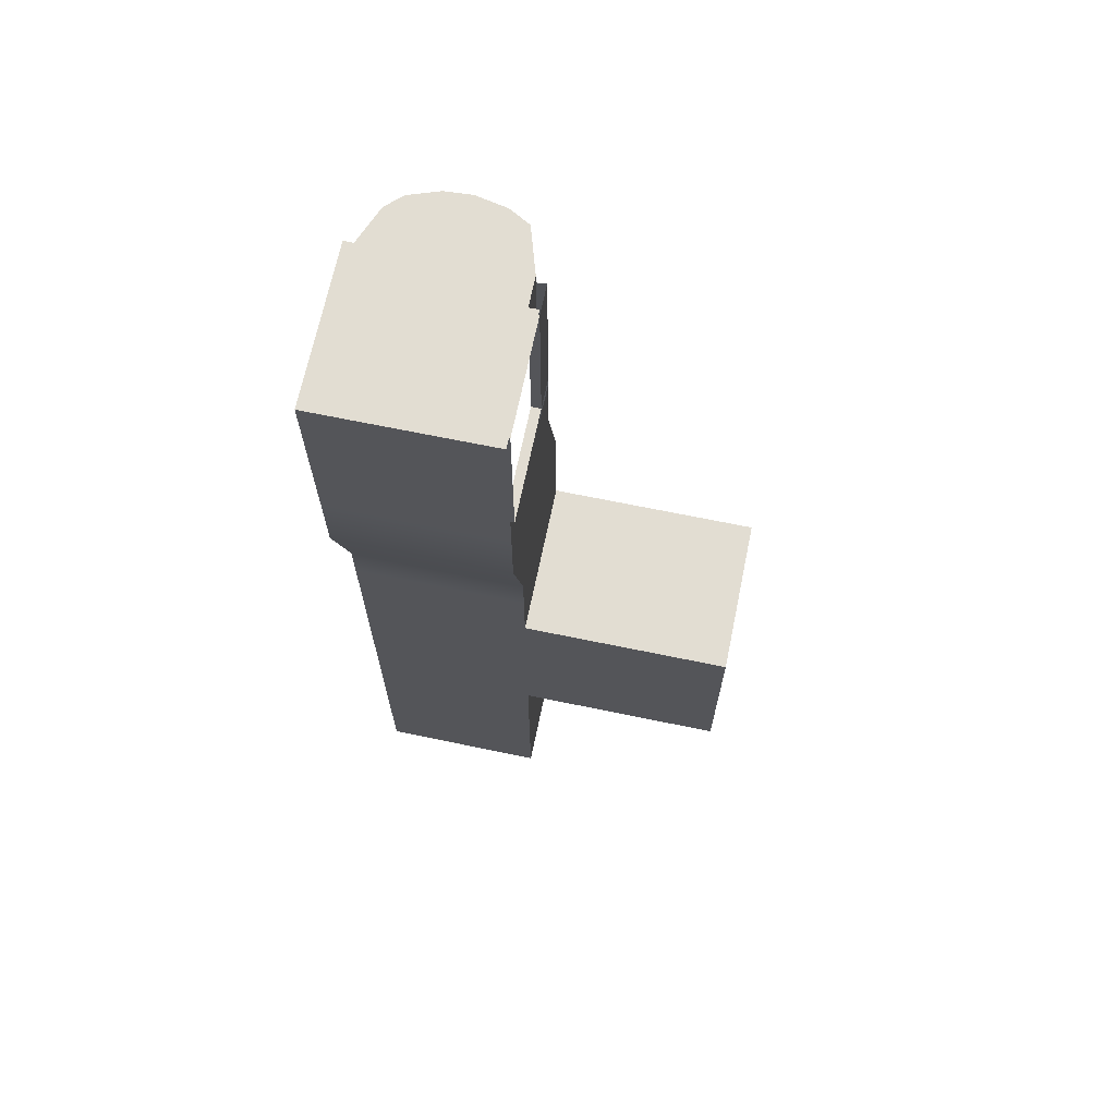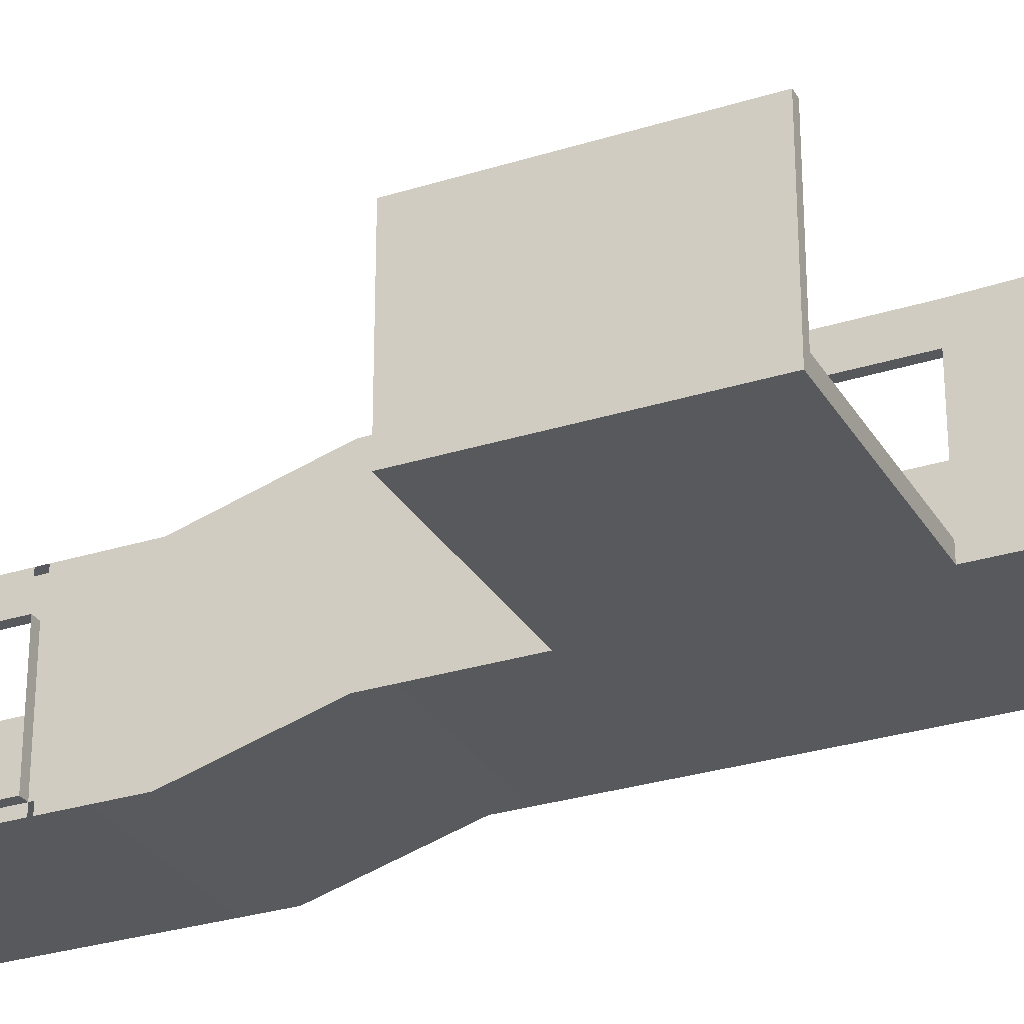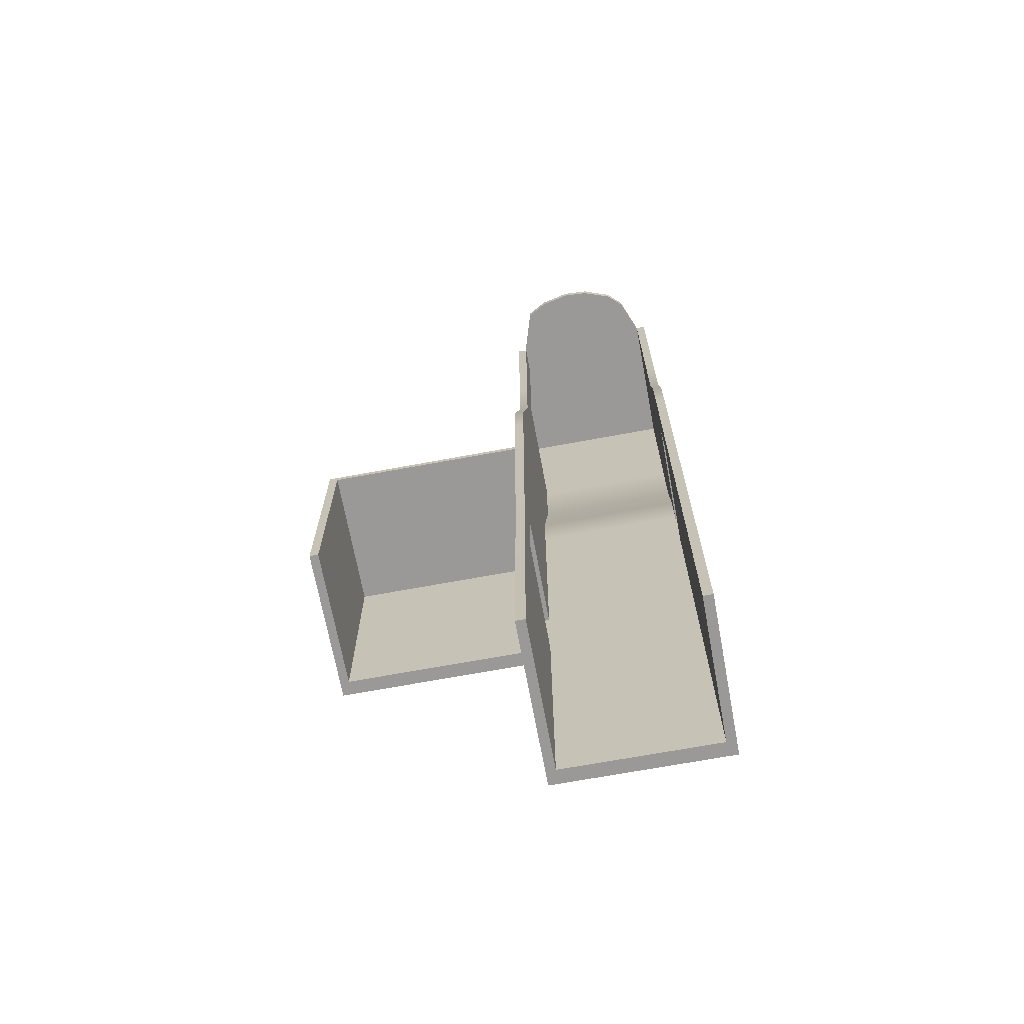
<metadata>
{"format":"obj","ext":"obj","renderer":"f3d","projection":"perspective","resolution":1024,"background":"white","views":[{"elev":68.1,"azim":11.7,"up":"+Z"},{"elev":-29.1,"azim":115.1,"up":"+Y"},{"elev":-68.9,"azim":-169.5,"up":"+Z"}]}
</metadata>
<code>
v -2.358 1.944 -18.93
v 0.6418 1.944 -18.93
v -2.358 2.194 -18.93
v 0.6418 2.194 -18.93
v -2.358 2.789 -32.88
v 0.6418 2.789 -32.88
v -2.358 2.539 -32.88
v 0.6418 2.539 -32.88
v 0.4762 2.789 -32.88
v 0.4762 2.539 -32.88
v 0.4762 1.944 -18.93
v 0.4762 2.194 -18.93
v -2.193 2.789 -32.88
v -2.193 2.539 -32.88
v -2.193 1.944 -18.93
v -2.193 2.194 -18.93
v -2.358 4.694 -18.93
v -2.193 4.694 -18.93
v -2.193 5.289 -32.88
v -2.358 5.289 -32.88
v 0.4762 4.694 -18.93
v 0.4762 5.399 -32.88
v 0.6418 4.694 -18.93
v 0.6418 5.399 -32.88
v 0.6418 5.289 -28.47
v 0.4762 5.301 -28.47
v 0.4762 2.789 -28.47
v -2.193 2.789 -28.47
v -2.193 5.289 -28.47
v -2.358 5.289 -28.47
v -2.358 2.789 -28.47
v -2.358 2.539 -28.47
v -2.193 2.539 -28.47
v 0.4762 2.539 -28.47
v 0.6418 2.539 -28.47
v 0.6418 2.789 -28.47
v 0.6418 5.289 -27.27
v 0.4762 5.301 -27.27
v 0.4762 2.789 -27.27
v -2.193 2.789 -27.27
v -2.193 5.289 -27.27
v -2.358 5.289 -27.27
v -2.358 2.789 -27.27
v -2.358 2.539 -27.27
v -2.193 2.539 -27.27
v 0.4762 2.539 -27.27
v 0.6418 2.539 -27.27
v 0.6418 2.789 -27.27
v 0.6418 4.168 -18.93
v 0.4762 4.168 -18.93
v 0.4762 4.763 -27.27
v 0.4762 4.768 -28.47
v 0.4762 4.874 -32.88
v 0.6418 4.874 -32.88
v 0.6418 4.763 -28.47
v 0.6418 4.763 -27.27
v -2.358 5.289 -24.58
v -2.358 2.789 -24.58
v -2.358 2.539 -24.58
v -2.193 2.539 -24.58
v 0.4762 2.539 -24.58
v 0.6418 2.539 -24.58
v 0.6418 2.789 -24.58
v 0.6418 4.763 -24.58
v 0.6418 5.289 -24.58
v 0.4762 5.289 -24.58
v 0.4762 4.763 -24.58
v 0.4762 2.789 -24.58
v -2.193 2.789 -24.58
v -2.193 5.289 -24.58
v -2.358 5.289 -23.42
v -2.358 2.789 -23.42
v -2.358 2.539 -23.42
v -2.193 2.539 -23.42
v 0.4762 2.539 -23.42
v 0.6418 2.539 -23.42
v 0.6418 2.789 -23.42
v 0.6418 4.763 -23.42
v 0.6418 5.289 -23.42
v 0.4762 5.289 -23.42
v 0.4762 4.763 -23.42
v 0.4762 2.789 -23.42
v -2.193 2.789 -23.42
v -2.193 5.289 -23.42
v -2.358 4.713 -23.42
v -2.358 4.118 -18.93
v -2.193 4.118 -18.93
v -2.193 4.713 -23.42
v -2.193 4.713 -24.58
v -2.193 4.713 -27.27
v -2.193 4.713 -28.47
v -2.193 4.713 -32.88
v -2.358 4.713 -32.88
v -2.358 4.713 -28.47
v -2.358 4.713 -27.27
v -2.358 4.713 -24.58
v -2.358 4.118 -15.93
v -2.193 4.118 -15.93
v -2.193 4.694 -15.93
v -2.358 4.694 -15.93
v -2.358 2.194 -15.93
v -2.193 2.194 -15.93
v -2.358 1.944 -15.93
v -2.193 1.944 -15.93
v 0.6418 4.168 -15.93
v 0.4762 4.168 -15.93
v 0.6418 4.694 -15.93
v 0.4762 4.676 -15.93
v -2.193 2.194 -15.93
v 0.4762 2.194 -15.93
v 0.4762 1.944 -15.93
v 0.6418 2.194 -15.93
v 0.6418 1.944 -15.93
v -2.358 4.118 -15.76
v -2.193 4.118 -15.76
v -2.193 4.694 -15.76
v -2.358 4.694 -15.76
v -2.358 2.194 -15.76
v -2.193 2.194 -15.76
v -2.358 1.944 -15.76
v -2.193 1.944 -15.76
v -2.193 2.194 -15.76
v 0.4762 2.194 -15.76
v 0.4762 1.944 -15.76
v 0.6418 2.194 -15.76
v 0.6418 1.944 -15.76
v 0.4762 4.694 -15.76
v -2.193 4.694 -15.93
v -2.193 4.694 -15.76
v 0.6418 5.289 -22.51
v 0.4762 5.289 -22.51
v 0.4762 4.763 -22.51
v 0.4762 2.789 -22.51
v -2.193 2.789 -22.51
v -2.193 4.713 -22.51
v -2.193 5.289 -22.51
v -2.358 5.289 -22.51
v -2.358 4.713 -22.51
v -2.358 2.789 -22.51
v -2.358 2.539 -22.51
v -2.193 2.539 -22.51
v 0.4762 2.539 -22.51
v 0.6418 2.539 -22.51
v 0.6418 2.789 -22.51
v 0.6418 4.763 -22.51
v 0.6418 4.694 -20.41
v 0.4762 4.694 -20.41
v 0.4762 4.168 -20.41
v 0.4762 2.194 -20.41
v -2.193 2.194 -20.41
v -2.193 4.118 -20.41
v -2.193 4.694 -20.41
v -2.358 4.694 -20.41
v -2.358 4.118 -20.41
v -2.358 2.194 -20.41
v -2.358 1.944 -20.41
v -2.193 1.944 -20.41
v 0.4762 1.944 -20.41
v 0.6418 1.944 -20.41
v 0.6418 2.194 -20.41
v 0.6418 4.168 -20.41
v 0.6418 4.694 -19.1
v 0.4762 4.694 -19.1
v 0.4762 4.168 -19.1
v 0.4762 2.194 -19.1
v -2.193 2.194 -19.1
v -2.193 4.118 -19.1
v -2.193 4.694 -19.1
v -2.358 4.694 -19.1
v -2.358 4.118 -19.1
v -2.358 2.194 -19.1
v -2.358 1.944 -19.1
v -2.193 1.944 -19.1
v 0.4762 1.944 -19.1
v 0.6418 1.944 -19.1
v 0.6418 2.194 -19.1
v 0.6418 4.168 -19.1
v 0.6418 4.169 -15.76
v 0.4762 4.169 -15.76
v 0.4762 4.169 -15.93
v 0.6418 4.169 -15.93
v 4.291 2.539 -27.27
v 4.291 2.789 -27.27
v 4.291 2.539 -28.47
v 4.291 2.789 -28.47
v 4.291 2.539 -24.58
v 4.291 2.789 -24.58
v 4.291 2.789 -24.69
v 0.6418 2.789 -24.69
v 0.6418 4.763 -24.69
v 0.6418 5.289 -24.69
v 0.4762 5.289 -24.69
v 0.4762 4.763 -24.69
v 0.4762 2.789 -24.69
v -2.193 2.789 -24.69
v -2.193 4.713 -24.69
v -2.193 5.289 -24.69
v -2.358 5.289 -24.69
v -2.358 4.713 -24.69
v -2.358 2.789 -24.69
v -2.358 2.539 -24.69
v -2.193 2.539 -24.69
v 0.4762 2.539 -24.69
v 0.6418 2.539 -24.69
v 4.291 2.539 -24.69
v 4.135 2.789 -24.58
v 4.135 2.789 -24.69
v 4.135 2.789 -27.27
v 4.135 2.789 -28.47
v 4.135 2.539 -28.47
v 4.135 2.539 -27.27
v 4.135 2.539 -24.69
v 4.135 2.539 -24.58
v 4.135 5.289 -24.58
v 4.135 5.289 -24.69
v 4.291 5.289 -24.58
v 4.291 5.289 -24.69
v 4.135 5.289 -27.27
v 4.291 5.289 -27.27
v 4.135 5.289 -28.47
v 4.291 5.289 -28.47
v -0.1381 5.705 -15.76
v -0.1381 5.705 -15.93
v -0.05753 2.194 -15.93
v -0.05753 2.194 -18.93
v -0.05753 2.194 -19.1
v -0.05753 2.194 -20.41
v -0.05753 2.789 -22.51
v -0.05753 2.789 -23.42
v -0.05753 2.789 -24.58
v -0.05753 2.789 -24.69
v -0.05753 2.789 -27.27
v -0.05753 2.789 -28.47
v -0.05753 2.789 -32.88
v -0.05753 2.539 -32.88
v -0.05753 2.539 -28.47
v -0.05753 2.539 -27.27
v -0.05753 2.539 -24.69
v -0.05753 2.539 -24.58
v -0.05753 2.539 -23.42
v -0.05753 2.539 -22.51
v -0.05753 1.944 -20.41
v -0.05753 1.944 -19.1
v -0.05753 1.944 -18.93
v -0.05753 1.944 -15.93
v -0.05753 1.944 -15.76
v -0.05753 2.194 -15.76
v -0.6813 5.823 -15.76
v -0.6813 5.823 -15.93
v -0.5913 2.194 -15.93
v -0.5913 2.194 -18.93
v -0.5913 2.194 -19.1
v -0.5913 2.194 -20.41
v -0.5913 2.789 -22.51
v -0.5913 2.789 -23.42
v -0.5913 2.789 -24.58
v -0.5913 2.789 -24.69
v -0.5913 2.789 -27.27
v -0.5913 2.789 -28.47
v -0.5913 2.789 -32.88
v -0.5913 2.539 -32.88
v -0.5913 2.539 -28.47
v -0.5913 2.539 -27.27
v -0.5913 2.539 -24.69
v -0.5913 2.539 -24.58
v -0.5913 2.539 -23.42
v -0.5913 2.539 -22.51
v -0.5913 1.944 -20.41
v -0.5913 1.944 -19.1
v -0.5913 1.944 -18.93
v -0.5913 1.944 -15.93
v -0.5913 1.944 -15.76
v -0.5913 2.194 -15.76
v -1.134 5.796 -15.76
v -1.134 5.796 -15.93
v -1.125 2.194 -15.93
v -1.125 2.194 -18.93
v -1.125 2.194 -19.1
v -1.125 2.194 -20.41
v -1.125 2.789 -22.51
v -1.125 2.789 -23.42
v -1.125 2.789 -24.58
v -1.125 2.789 -24.69
v -1.125 2.789 -27.27
v -1.125 2.789 -28.47
v -1.125 2.789 -32.88
v -1.125 2.539 -32.88
v -1.125 2.539 -28.47
v -1.125 2.539 -27.27
v -1.125 2.539 -24.69
v -1.125 2.539 -24.58
v -1.125 2.539 -23.42
v -1.125 2.539 -22.51
v -1.125 1.944 -20.41
v -1.125 1.944 -19.1
v -1.125 1.944 -18.93
v -1.125 1.944 -15.93
v -1.125 1.944 -15.76
v -1.125 2.194 -15.76
v -1.659 5.614 -15.76
v -1.659 5.614 -15.93
v -1.659 2.194 -15.93
v -1.659 2.194 -18.93
v -1.659 2.194 -19.1
v -1.659 2.194 -20.41
v -1.659 2.789 -22.51
v -1.659 2.789 -23.42
v -1.659 2.789 -24.58
v -1.659 2.789 -24.69
v -1.659 2.789 -27.27
v -1.659 2.789 -28.47
v -1.659 2.789 -32.88
v -1.659 2.539 -32.88
v -1.659 2.539 -28.47
v -1.659 2.539 -27.27
v -1.659 2.539 -24.69
v -1.659 2.539 -24.58
v -1.659 2.539 -23.42
v -1.659 2.539 -22.51
v -1.659 1.944 -20.41
v -1.659 1.944 -19.1
v -1.659 1.944 -18.93
v -1.659 1.944 -15.93
v -1.659 1.944 -15.76
v -1.659 2.194 -15.76
v 0.2284 5.499 -15.76
v 0.2284 5.499 -15.93
v 0.2094 2.194 -15.93
v 0.2094 2.194 -18.93
v 0.2094 2.194 -19.1
v 0.2094 2.194 -20.41
v 0.2094 2.789 -22.51
v 0.2094 2.789 -23.42
v 0.2094 2.789 -24.58
v 0.2094 2.789 -24.69
v 0.2094 2.789 -27.27
v 0.2094 2.789 -28.47
v 0.2094 2.789 -32.88
v 0.2094 2.539 -32.88
v 0.2094 2.539 -28.47
v 0.2094 2.539 -27.27
v 0.2094 2.539 -24.69
v 0.2094 2.539 -24.58
v 0.2094 2.539 -23.42
v 0.2094 2.539 -22.51
v 0.2094 1.944 -20.41
v 0.2094 1.944 -19.1
v 0.2094 1.944 -18.93
v 0.2094 1.944 -15.93
v 0.2094 1.944 -15.76
v 0.2094 2.194 -15.76
v -1.926 5.361 -15.76
v -1.926 5.361 -15.93
v -1.926 2.194 -15.93
v -1.926 2.194 -18.93
v -1.926 2.194 -19.1
v -1.926 2.194 -20.41
v -1.926 2.789 -22.51
v -1.926 2.789 -23.42
v -1.926 2.789 -24.58
v -1.926 2.789 -24.69
v -1.926 2.789 -27.27
v -1.926 2.789 -28.47
v -1.926 2.789 -32.88
v -1.926 2.539 -32.88
v -1.926 2.539 -28.47
v -1.926 2.539 -27.27
v -1.926 2.539 -24.69
v -1.926 2.539 -24.58
v -1.926 2.539 -23.42
v -1.926 2.539 -22.51
v -1.926 1.944 -20.41
v -1.926 1.944 -19.1
v -1.926 1.944 -18.93
v -1.926 1.944 -15.93
v -1.926 1.944 -15.76
v -1.926 2.194 -15.76
v -2.358 5.289 -23.31
v -2.358 4.713 -23.31
v -2.358 2.789 -23.31
v -2.358 2.539 -23.31
v -2.193 2.539 -23.31
v -1.926 2.539 -23.31
v -1.659 2.539 -23.31
v -1.125 2.539 -23.31
v -0.5913 2.539 -23.31
v -0.05753 2.539 -23.31
v 0.2094 2.539 -23.31
v 0.4762 2.539 -23.31
v 0.6418 2.539 -23.31
v 0.6418 2.789 -23.31
v 0.6418 4.763 -23.31
v 0.6418 5.289 -23.31
v 0.4762 5.289 -23.31
v 0.4762 4.763 -23.31
v 0.4762 2.789 -23.31
v 0.2094 2.789 -23.31
v -0.05753 2.789 -23.31
v -0.5913 2.789 -23.31
v -1.125 2.789 -23.31
v -1.659 2.789 -23.31
v -1.926 2.789 -23.31
v -2.193 2.789 -23.31
v -2.193 4.713 -23.31
v -2.193 5.289 -23.31
v 0.6418 5.289 -24.69
v 0.6418 5.289 -24.58
v 0.6418 5.289 -24.58
v 0.6418 5.289 -24.69
v 0.4762 2.194 -15.93
v 0.4762 2.194 -18.93
v 0.4762 1.944 -18.93
v 0.4762 1.944 -15.93
g gang1
f 17 18 168 169
f 5 13 14 7
f 172 173 15 1
f 172 1 3 171
f 9 6 8 10
f 11 174 175 2
f 163 21 23 162
f 13 364 365 14
f 15 173 373 374
f 166 16 355 356
f 114 115 116 117
f 87 167 168 18
f 92 93 20 19
f 170 86 17 169
f 165 12 50 164
f 12 4 49 50
f 6 9 53 54
f 22 26 25 24
f 9 27 52 53
f 13 28 363 364
f 29 91 92 19
f 30 29 19 20
f 93 94 30 20
f 7 32 31 5
f 7 14 33 32
f 366 33 14 365
f 35 34 10 8
f 36 35 8 6
f 55 36 6 54
f 26 38 37 25
f 28 40 362 363
f 41 90 91 29
f 42 41 29 30
f 94 95 42 30
f 32 44 43 31
f 32 33 45 44
f 367 45 33 366
f 47 46 34 35
f 183 182 184 185
f 164 50 21 163
f 52 51 38 26
f 53 52 26 22
f 54 53 22 24
f 25 55 54 24
f 37 56 55 25
f 52 27 36 55
f 27 39 48 36
f 39 51 56 48
f 55 56 51 52
f 199 96 57 198
f 201 202 60 59
f 369 60 202 368
f 62 61 203 204
f 187 186 205 188
f 64 63 189 190
f 65 64 190 191
f 192 66 65 191
f 193 67 66 192
f 194 68 67 193
f 195 69 360 361
f 70 89 196 197
f 57 70 197 198
f 96 85 71 57
f 59 60 74 73
f 370 74 60 369
f 76 75 61 62
f 77 76 62 63
f 78 77 63 64
f 79 78 64 65
f 66 80 79 65
f 67 81 80 66
f 68 82 81 67
f 69 83 359 360
f 84 88 89 70
f 71 84 70 57
f 171 3 86 170
f 118 119 115 114
f 16 166 167 87
f 196 89 69 195
f 91 90 40 28
f 92 91 28 13
f 13 5 93 92
f 5 31 94 93
f 31 43 95 94
f 83 69 58 72
f 88 83 72 85
f 89 88 85 96
f 69 89 96 58
f 377 122 121 376
f 119 118 120 121
f 125 123 124 126
f 87 18 99 98
f 18 17 100 99
f 17 86 97 100
f 16 87 98 102
f 3 1 103 101
f 1 15 104 103
f 50 49 105 106
f 49 23 107 105
f 23 21 108 107
f 21 50 106 108
f 355 16 109 354
f 15 374 375 104
f 4 12 110 112
f 12 11 111 110
f 11 2 113 111
f 98 99 116 115
f 99 100 117 116
f 100 97 114 117
f 102 98 115 119
f 101 103 120 118
f 103 104 121 120
f 353 128 129 352
f 104 375 376 121
f 111 113 126 124
f 112 110 180 181
f 123 125 178 179
f 354 109 128 353
f 122 377 352 129
f 394 131 130 393
f 395 132 131 394
f 396 133 132 395
f 403 134 358 402
f 135 134 403 404
f 136 135 404 405
f 137 136 405 378
f 379 138 137 378
f 380 139 138 379
f 381 140 139 380
f 381 382 141 140
f 371 141 382 383
f 143 142 389 390
f 144 143 390 391
f 145 144 391 392
f 130 145 392 393
f 131 147 146 130
f 132 148 147 131
f 133 149 148 132
f 134 150 357 358
f 151 150 134 135
f 152 151 135 136
f 153 152 136 137
f 138 154 153 137
f 139 155 154 138
f 140 156 155 139
f 140 141 157 156
f 372 157 141 371
f 159 158 142 143
f 160 159 143 144
f 161 160 144 145
f 146 161 145 130
f 147 163 162 146
f 148 164 163 147
f 149 165 164 148
f 150 166 356 357
f 167 166 150 151
f 168 167 151 152
f 169 168 152 153
f 154 170 169 153
f 155 171 170 154
f 156 172 171 155
f 156 157 173 172
f 373 173 157 372
f 175 174 158 159
f 176 175 159 160
f 177 176 160 161
f 162 177 161 146
f 180 179 127 108
f 47 35 210 211
f 35 36 209 210
f 36 48 208 209
f 63 62 213 206
f 62 204 212 213
f 406 407 214 215
f 48 189 207 208
f 190 189 48 56
f 191 190 56 37
f 38 192 191 37
f 51 193 192 38
f 39 194 193 51
f 40 195 361 362
f 90 196 195 40
f 197 196 90 41
f 198 197 41 42
f 95 199 198 42
f 43 200 199 95
f 44 201 200 43
f 44 45 202 201
f 368 202 45 367
f 204 203 46 47
f 212 204 47 211
f 188 205 182 183
f 215 214 216 217
f 218 215 217 219
f 220 218 219 221
f 210 209 185 184
f 211 210 184 182
f 205 212 211 182
f 213 212 205 186
f 206 213 186 187
f 189 63 408 409
f 63 206 214 65
f 207 189 191 215
f 206 187 216 214
f 187 188 217 216
f 208 207 215 218
f 188 183 219 217
f 209 208 218 220
f 183 185 221 219
f 185 209 220 221
f 327 223 222 326
f 328 224 223 327
f 329 225 224 328
f 226 225 329 330
f 227 226 330 331
f 228 227 331 332
f 398 228 332 397
f 230 229 333 334
f 231 230 334 335
f 232 231 335 336
f 233 232 336 337
f 234 233 337 338
f 235 234 338 339
f 340 236 235 339
f 341 237 236 340
f 342 238 237 341
f 343 239 238 342
f 344 240 239 343
f 345 241 387 388
f 346 242 241 345
f 347 243 242 346
f 244 243 347 348
f 245 244 348 349
f 246 245 349 350
f 351 247 246 350
f 222 247 351 326
f 223 249 248 222
f 224 250 249 223
f 225 251 250 224
f 252 251 225 226
f 253 252 226 227
f 254 253 227 228
f 399 254 228 398
f 256 255 229 230
f 257 256 230 231
f 258 257 231 232
f 259 258 232 233
f 260 259 233 234
f 261 260 234 235
f 236 262 261 235
f 237 263 262 236
f 238 264 263 237
f 239 265 264 238
f 240 266 265 239
f 241 267 386 387
f 242 268 267 241
f 243 269 268 242
f 270 269 243 244
f 271 270 244 245
f 272 271 245 246
f 247 273 272 246
f 248 273 247 222
f 249 275 274 248
f 250 276 275 249
f 251 277 276 250
f 278 277 251 252
f 279 278 252 253
f 280 279 253 254
f 400 280 254 399
f 282 281 255 256
f 283 282 256 257
f 284 283 257 258
f 285 284 258 259
f 286 285 259 260
f 287 286 260 261
f 262 288 287 261
f 263 289 288 262
f 264 290 289 263
f 265 291 290 264
f 266 292 291 265
f 267 293 385 386
f 268 294 293 267
f 269 295 294 268
f 296 295 269 270
f 297 296 270 271
f 298 297 271 272
f 273 299 298 272
f 274 299 273 248
f 275 301 300 274
f 276 302 301 275
f 277 303 302 276
f 304 303 277 278
f 305 304 278 279
f 306 305 279 280
f 401 306 280 400
f 308 307 281 282
f 309 308 282 283
f 310 309 283 284
f 311 310 284 285
f 312 311 285 286
f 313 312 286 287
f 288 314 313 287
f 289 315 314 288
f 290 316 315 289
f 291 317 316 290
f 292 318 317 291
f 293 319 384 385
f 294 320 319 293
f 295 321 320 294
f 322 321 295 296
f 323 322 296 297
f 324 323 297 298
f 299 325 324 298
f 300 325 299 274
f 110 328 327 108
f 411 329 328 410
f 330 329 12 165
f 331 330 165 149
f 332 331 149 133
f 397 332 133 396
f 334 333 82 68
f 335 334 68 194
f 336 335 194 39
f 337 336 39 27
f 338 337 27 9
f 339 338 9 10
f 34 340 339 10
f 46 341 340 34
f 203 342 341 46
f 61 343 342 203
f 75 344 343 61
f 142 345 388 389
f 158 346 345 142
f 174 347 346 158
f 348 347 174 11
f 349 348 412 413
f 350 349 111 124
f 123 351 350 124
f 326 351 123 127
f 301 353 352 300
f 302 354 353 301
f 303 355 354 302
f 356 355 303 304
f 357 356 304 305
f 358 357 305 306
f 402 358 306 401
f 360 359 307 308
f 361 360 308 309
f 362 361 309 310
f 363 362 310 311
f 364 363 311 312
f 365 364 312 313
f 314 366 365 313
f 315 367 366 314
f 316 368 367 315
f 317 369 368 316
f 318 370 369 317
f 319 371 383 384
f 320 372 371 319
f 321 373 372 320
f 374 373 321 322
f 375 374 322 323
f 376 375 323 324
f 325 377 376 324
f 352 377 325 300
f 58 96 199 200
f 85 379 378 71
f 72 380 379 85
f 73 74 382 381
f 383 382 74 370
f 384 383 370 318
f 385 384 318 292
f 386 385 292 266
f 387 386 266 240
f 388 387 240 344
f 389 388 344 75
f 390 389 75 76
f 391 390 76 77
f 392 391 77 78
f 393 392 78 79
f 80 394 393 79
f 81 395 394 80
f 82 396 395 81
f 333 397 396 82
f 229 398 397 333
f 255 399 398 229
f 281 400 399 255
f 307 401 400 281
f 359 402 401 307
f 83 403 402 359
f 404 403 83 88
f 405 404 88 84
f 378 405 84 71
f 72 58 59 73
f 381 380 72 73
f 59 58 200 201

</code>
